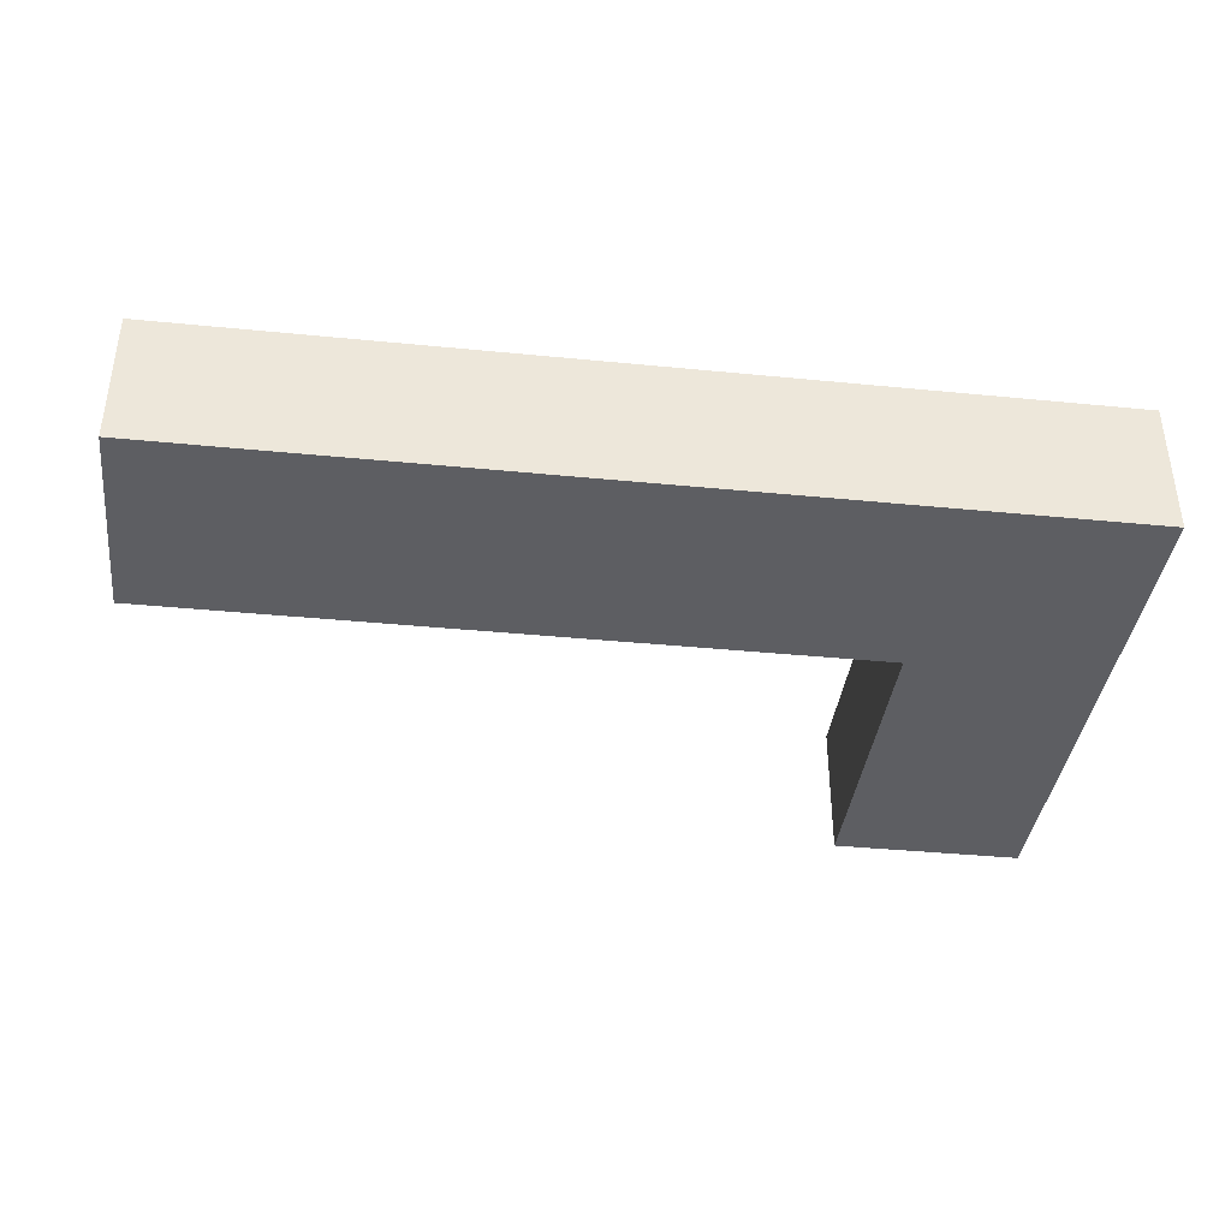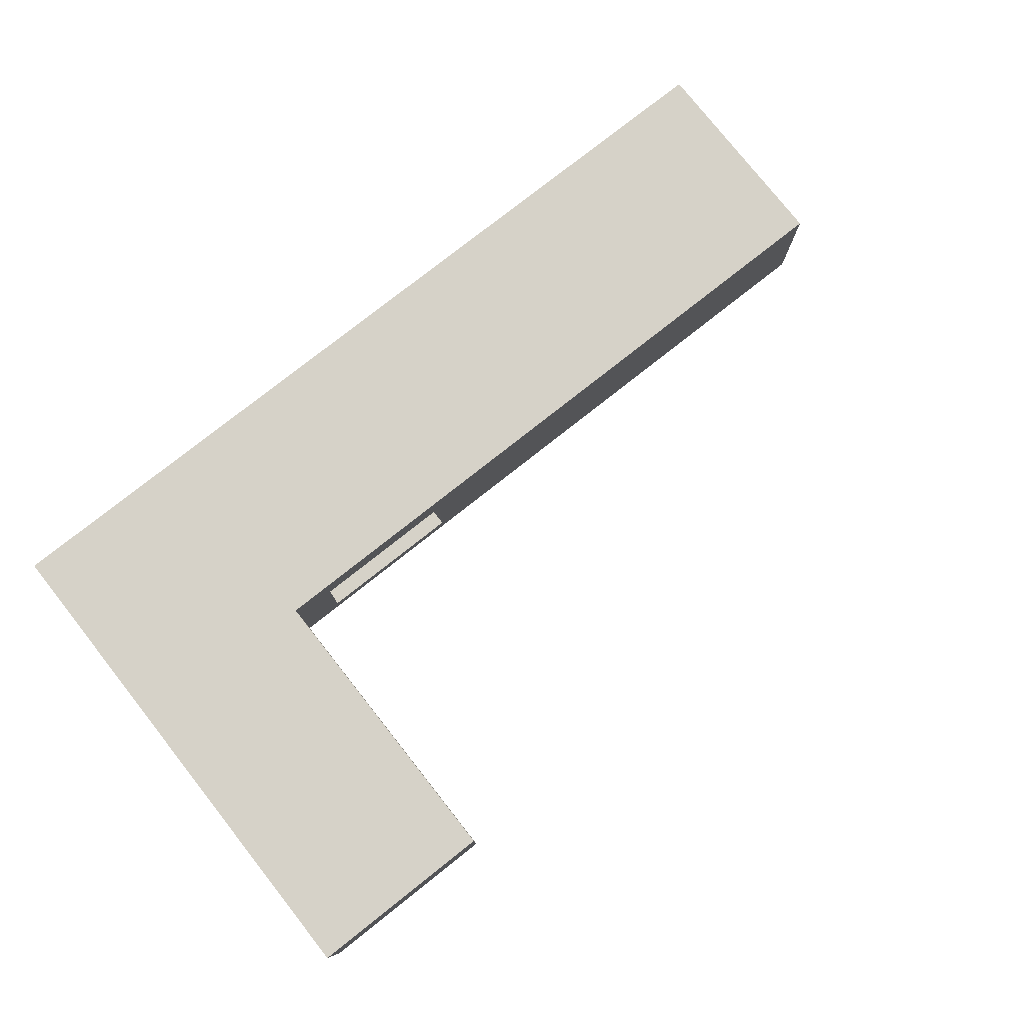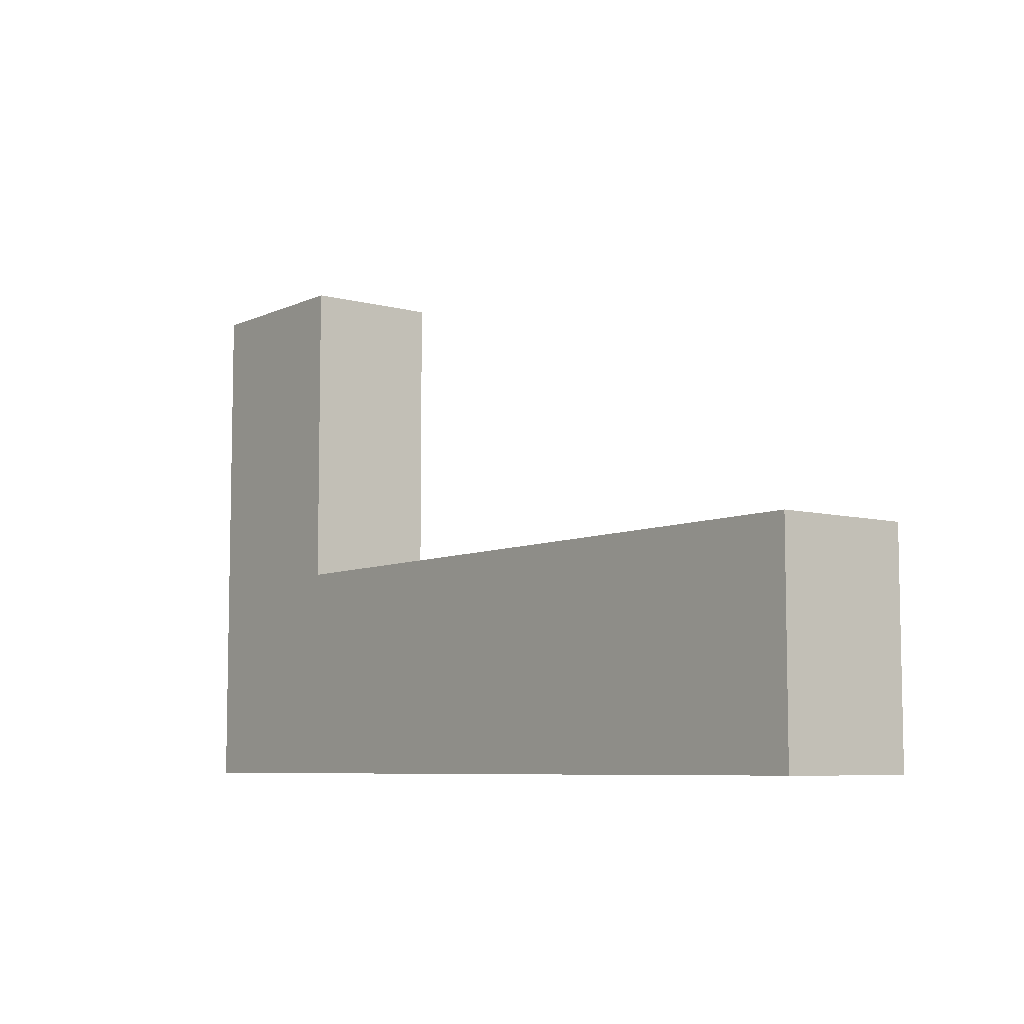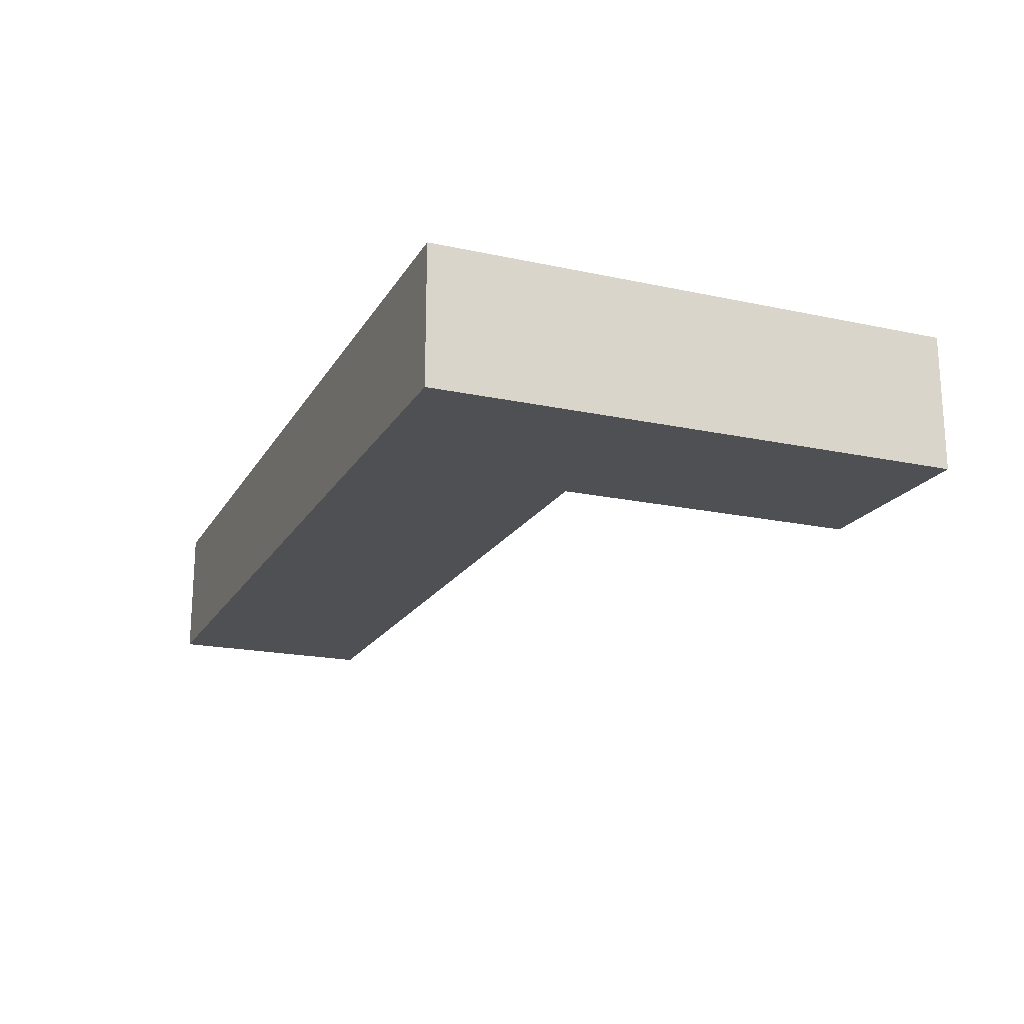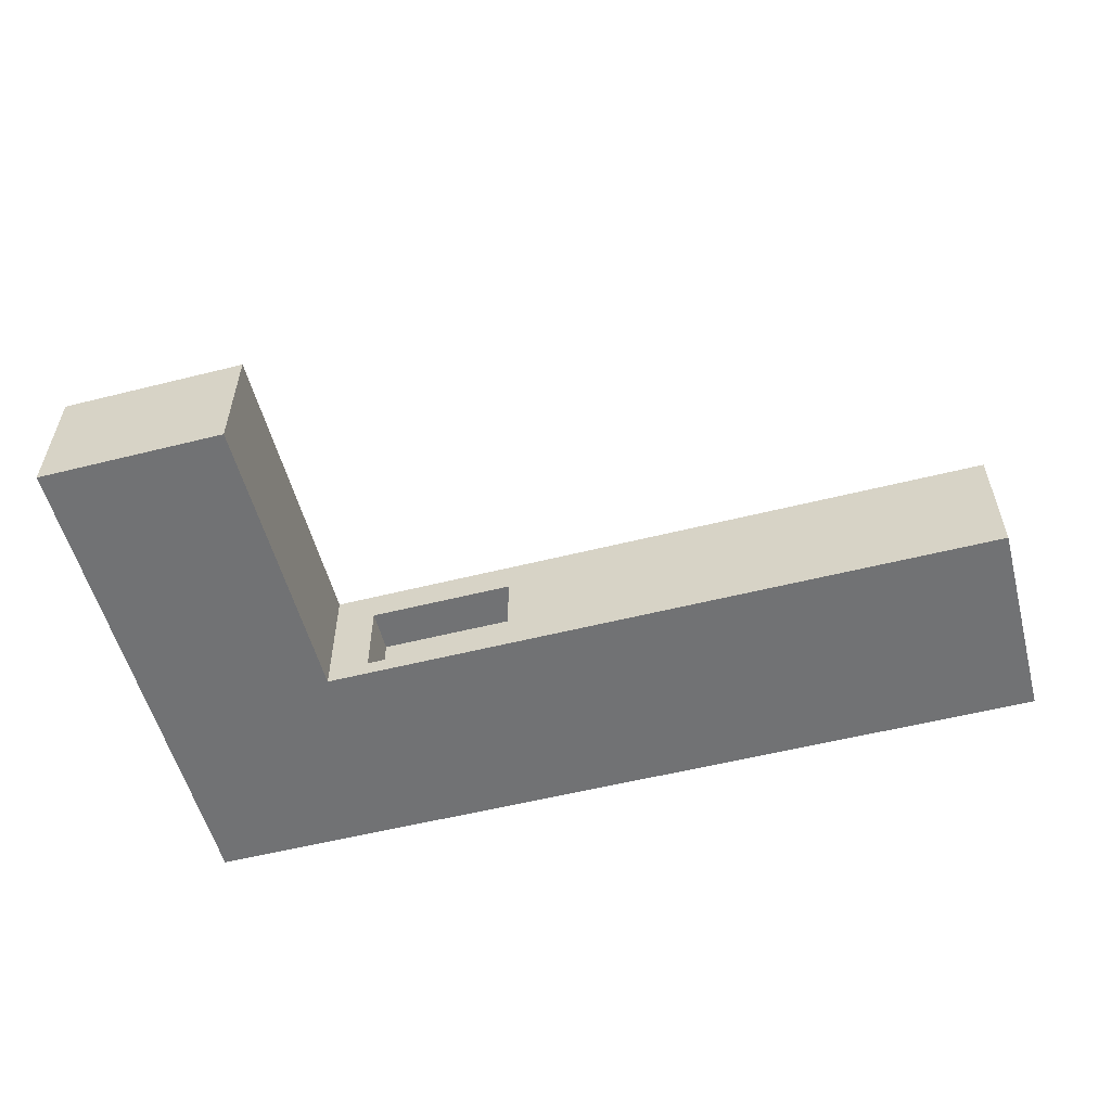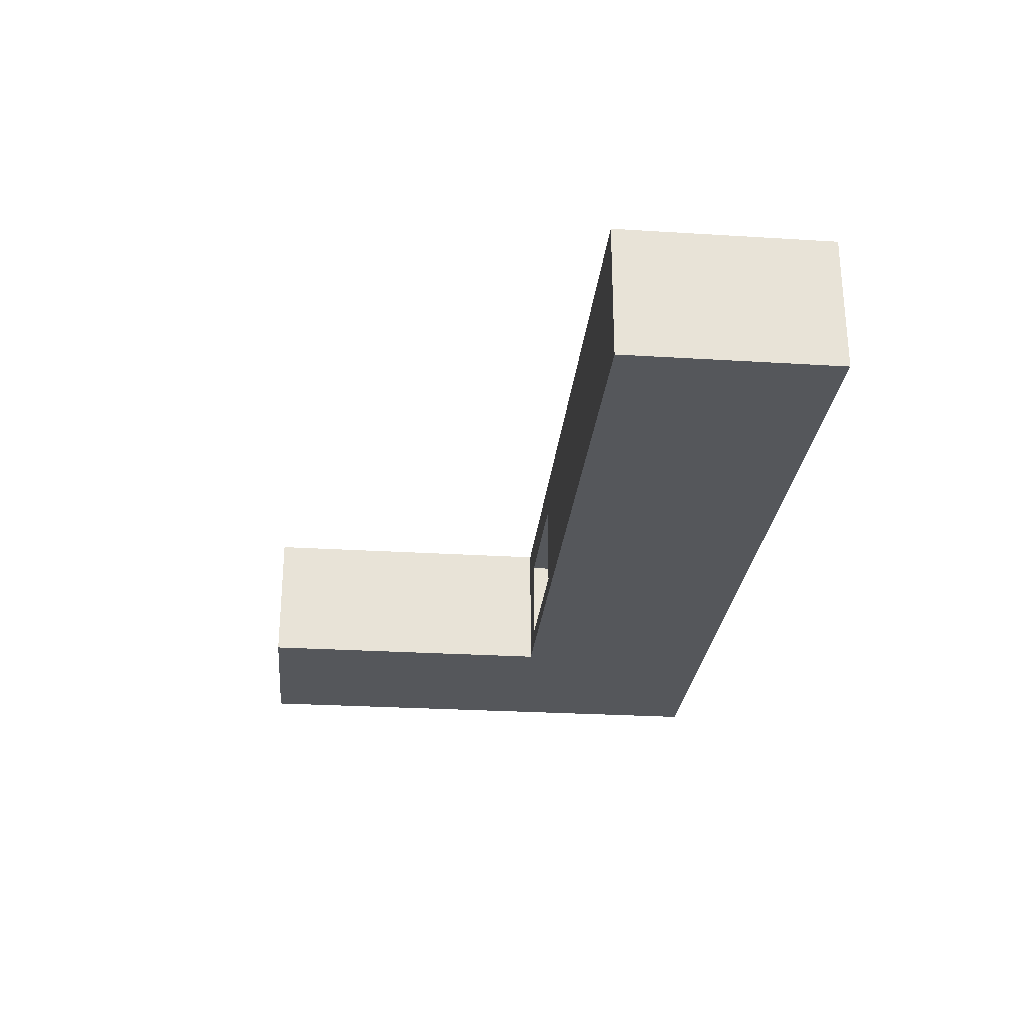
<metadata>
{"format":"obj","ext":"obj","renderer":"f3d","projection":"perspective","resolution":1024,"background":"white","views":[{"elev":-38.5,"azim":172.9,"up":"+Y"},{"elev":78.4,"azim":-38.3,"up":"+Y"},{"elev":-7.2,"azim":52.4,"up":"+Z"},{"elev":-19.2,"azim":-112.1,"up":"+Y"},{"elev":-55.4,"azim":14.8,"up":"+Y"},{"elev":-26.9,"azim":84.5,"up":"+Y"}]}
</metadata>
<code>
o Cube
v -2.33 -0.169 0.01487
v -2.33 -0.169 1.052
v -2.33 0.4907 0.01487
v -2.33 0.4907 1.052
v 2.034 -0.169 0.01487
v 2.034 -0.169 1.052
v 2.034 0.4907 0.01487
v 2.034 0.4907 1.052
v -0.4597 0.4907 0.01487
v -0.4597 0.4907 1.052
v -0.4597 -0.169 0.01487
v -0.4597 -0.169 1.052
v -1.193 0.4907 0.01487
v -1.193 -0.169 1.052
v -1.193 0.4907 1.052
v -1.193 -0.169 0.01487
v -2.33 0.322 0.01487
v -2.33 0.322 1.052
v 2.034 0.322 0.01487
v 2.034 0.322 1.052
v -0.4597 0.322 1.052
v -0.4597 0.322 0.01487
v -1.193 0.322 0.01487
v -1.193 0.322 1.052
v -2.33 -0.08588 0.01487
v 2.034 -0.08588 1.052
v -0.4597 -0.08588 1.052
v -0.4597 -0.08588 0.01487
v -1.193 -0.08588 0.01487
v -1.193 -0.08588 1.052
v -2.33 -0.08588 1.052
v 2.034 -0.08588 0.01487
v -1.398 0.4907 0.01487
v -1.398 -0.169 1.052
v -1.398 0.4907 1.052
v -1.398 -0.169 0.01487
v -1.398 0.322 0.01487
v -1.398 0.322 1.052
v -1.398 -0.08588 0.01487
v -1.398 -0.08588 1.052
v -2.33 0.322 2.556
v -2.33 0.4907 2.556
v -1.398 -0.169 2.556
v -2.33 -0.169 2.556
v -2.33 -0.08588 2.556
v -1.398 0.4907 2.556
v -1.398 0.322 2.556
v -1.398 -0.08588 2.556
v -1.193 0.322 0.8374
v -0.4597 0.322 0.8374
v -0.4597 -0.08588 0.8374
v -1.193 -0.08588 0.8374
f 17 18 4 3
f 9 10 8 7
f 32 26 6 5
f 36 34 2 1
f 28 32 5 11
f 34 40 48 43
f 26 27 12 6
f 29 28 11 16
f 5 6 12 11
f 13 15 10 9
f 33 35 15 13
f 39 29 16 36
f 27 30 14 12
f 11 12 14 16
f 10 15 24 21
f 33 13 23 37
f 13 9 22 23
f 8 10 21 20
f 18 31 45 41
f 9 7 19 22
f 7 8 20 19
f 25 31 18 17
f 1 2 31 25
f 30 27 51 52
f 37 23 29 39
f 23 22 28 29
f 20 21 27 26
f 35 4 42 46
f 22 19 32 28
f 19 20 26 32
f 24 38 40 30
f 17 37 39 25
f 15 35 38 24
f 3 33 37 17
f 25 39 36 1
f 3 4 35 33
f 30 40 34 14
f 16 14 34 36
f 48 45 44 43
f 46 42 41 47
f 47 41 45 48
f 31 2 44 45
f 38 35 46 47
f 40 38 47 48
f 4 18 41 42
f 2 34 43 44
f 50 49 52 51
f 24 30 52 49
f 21 24 49 50
f 27 21 50 51

</code>
